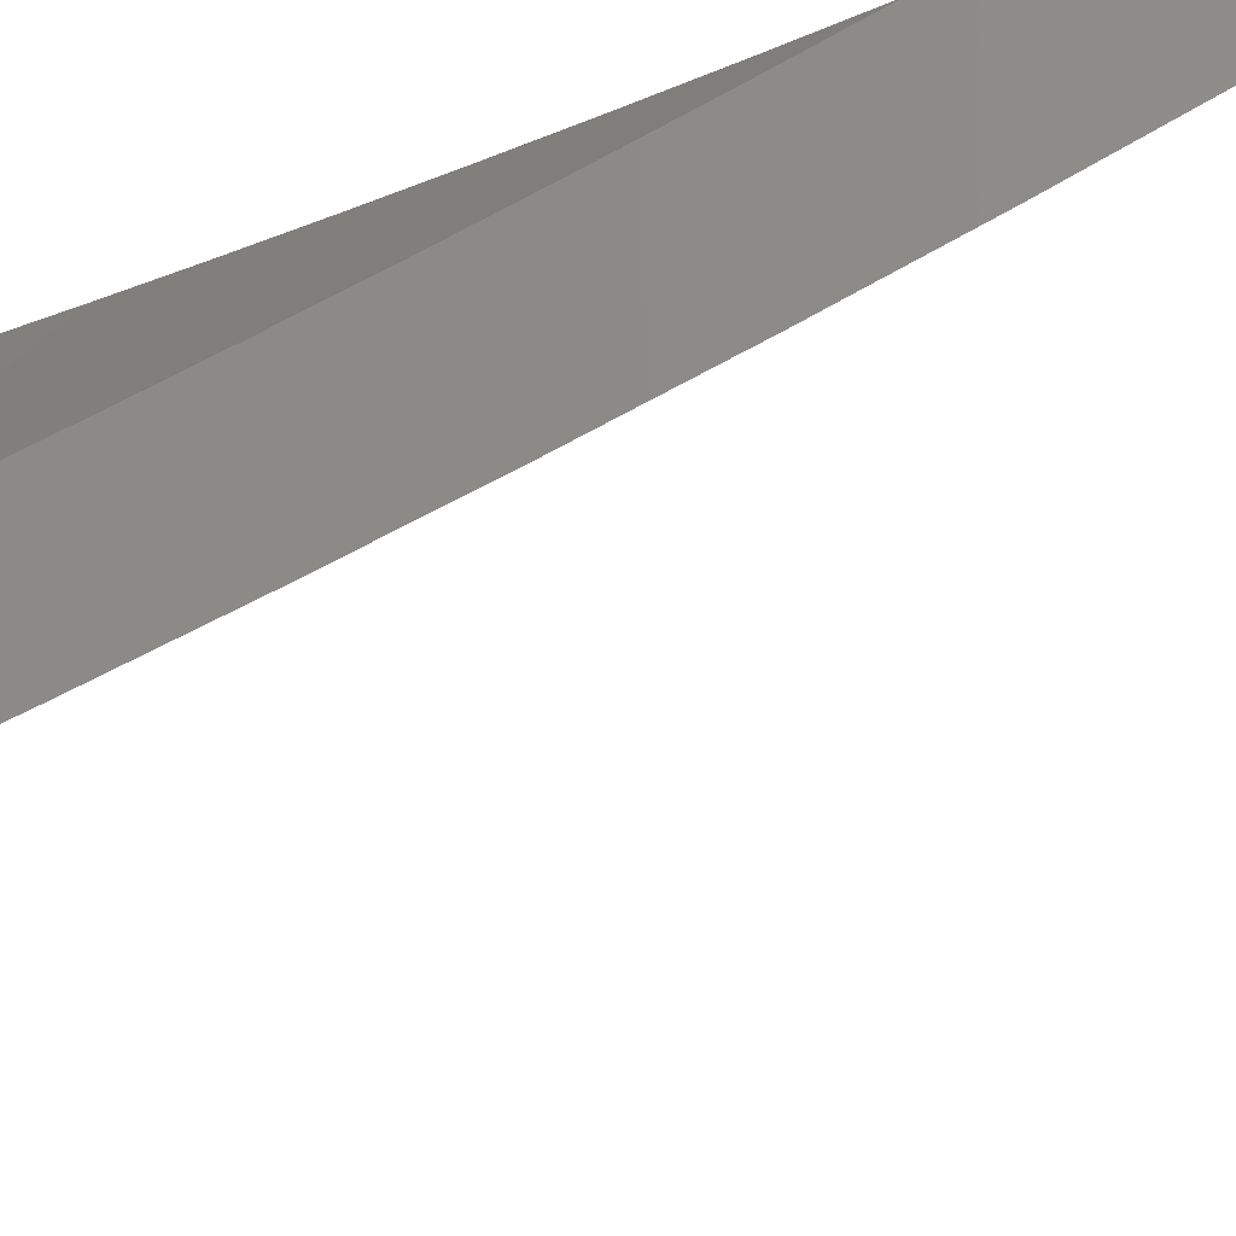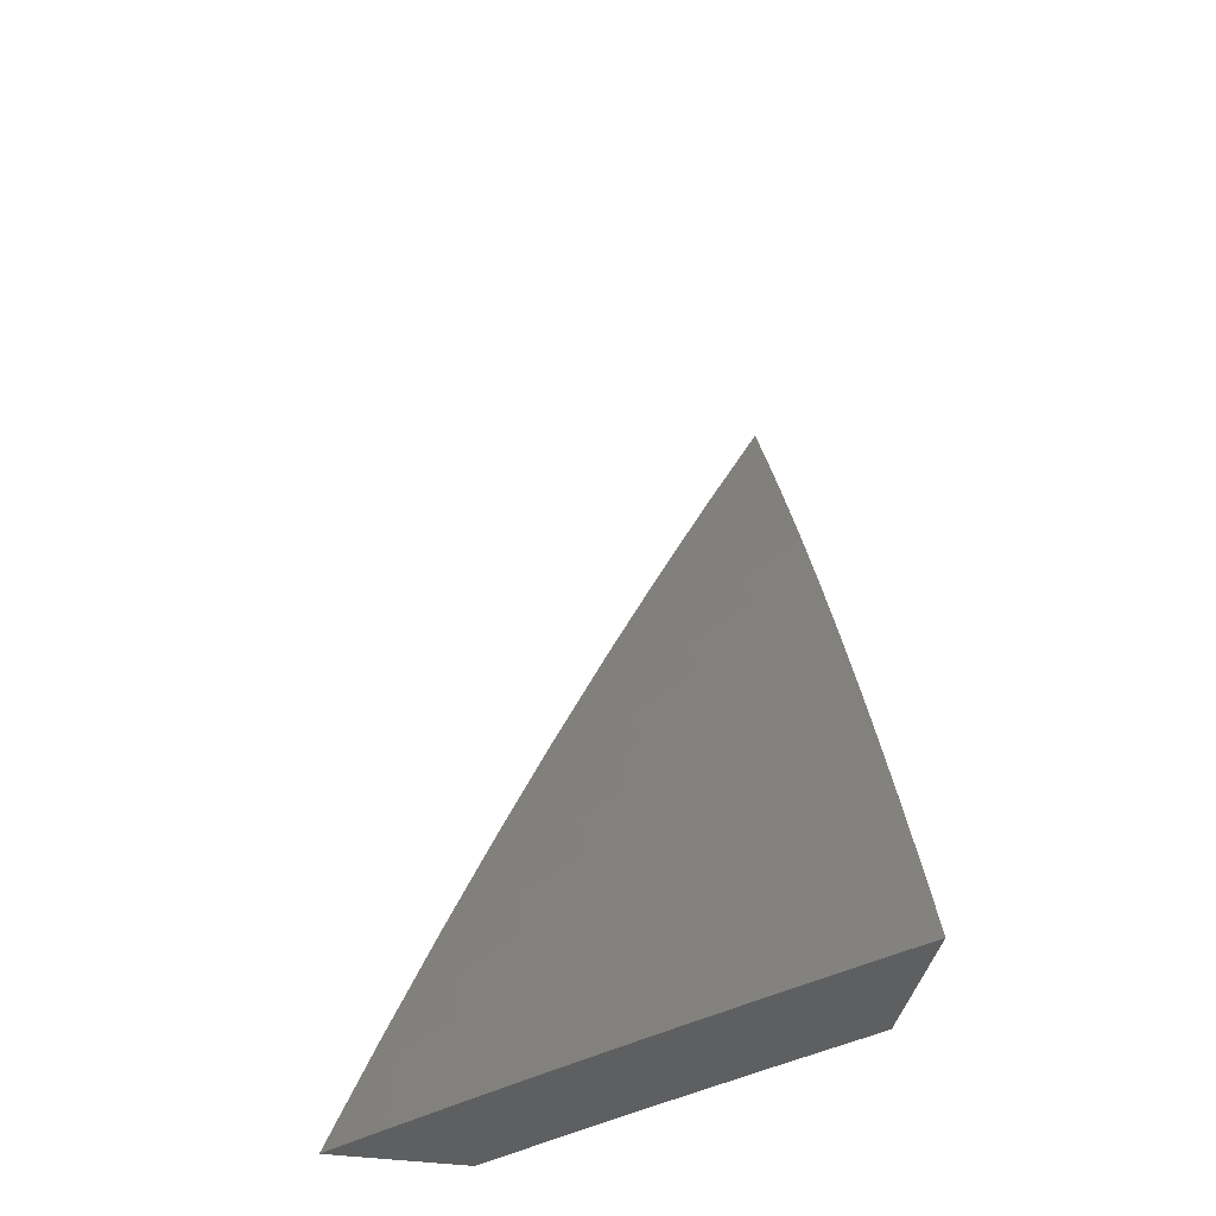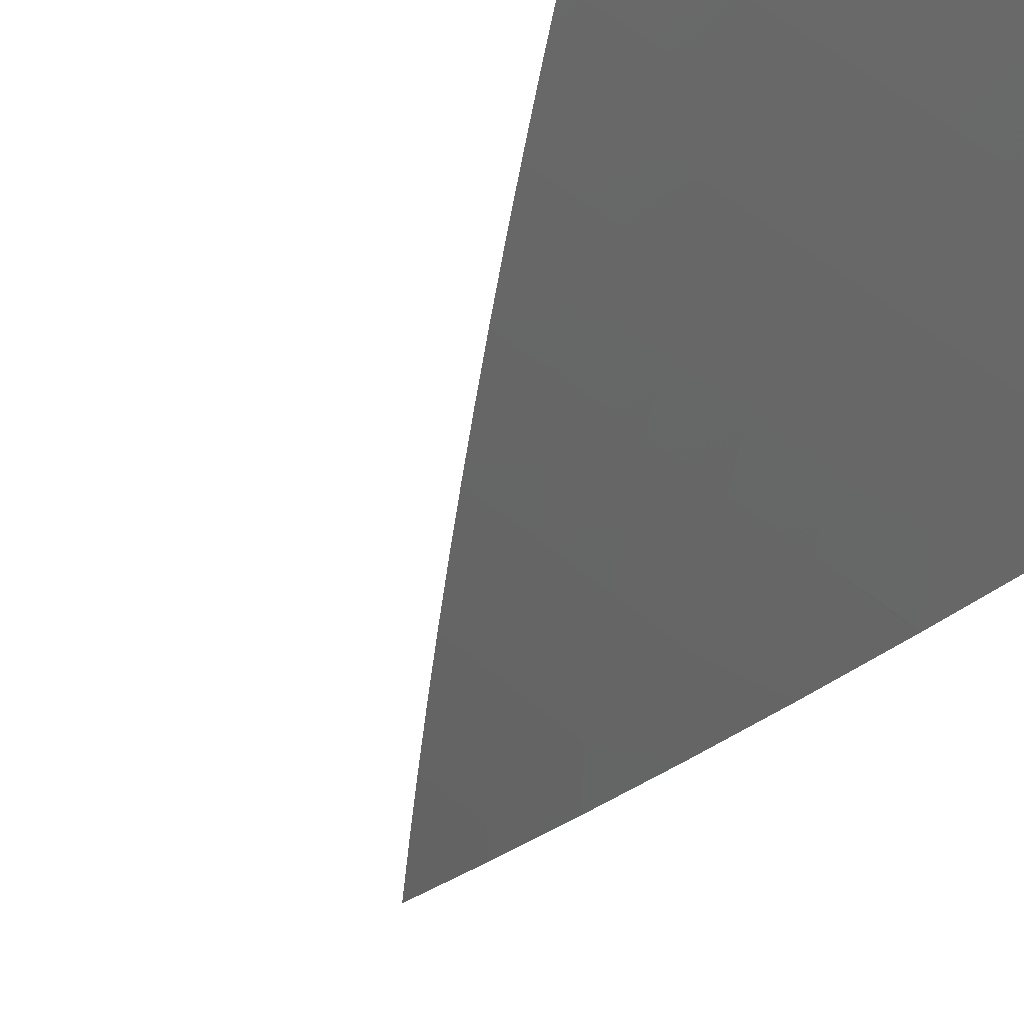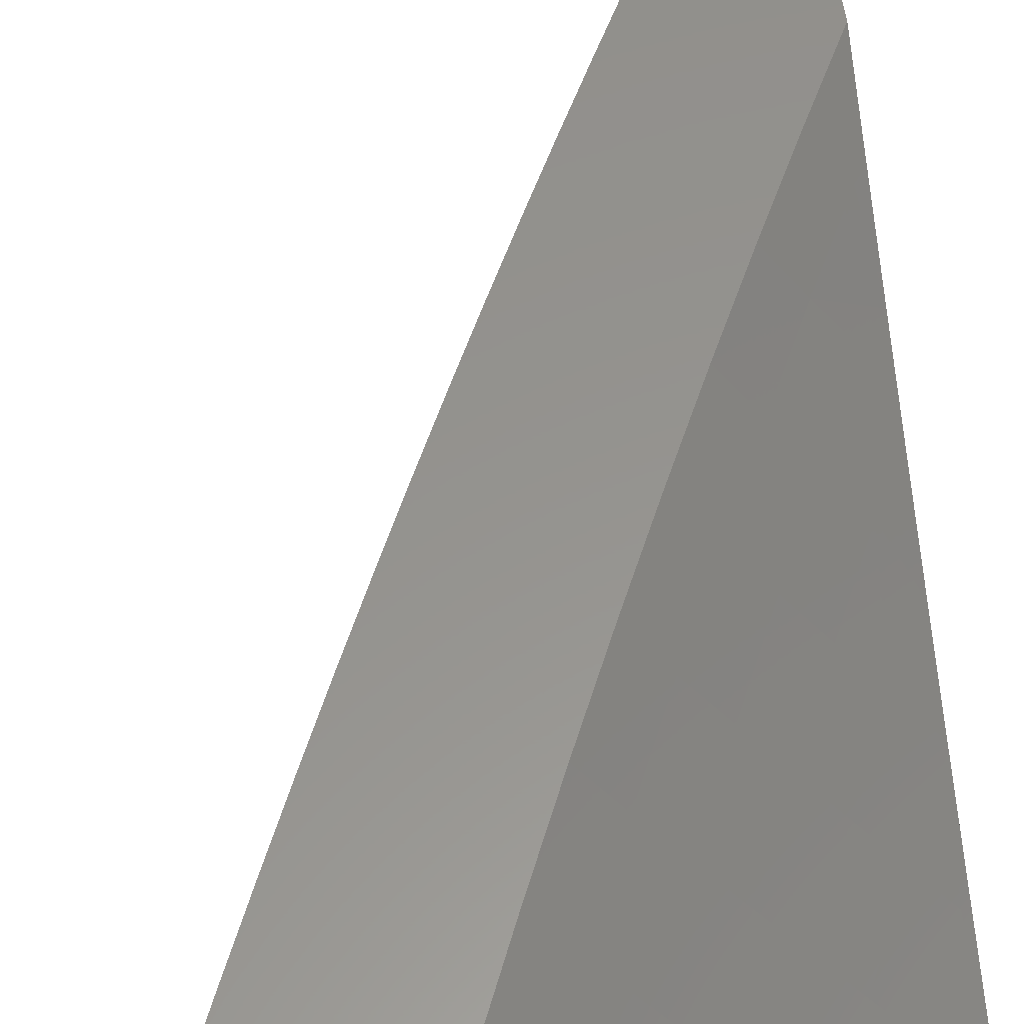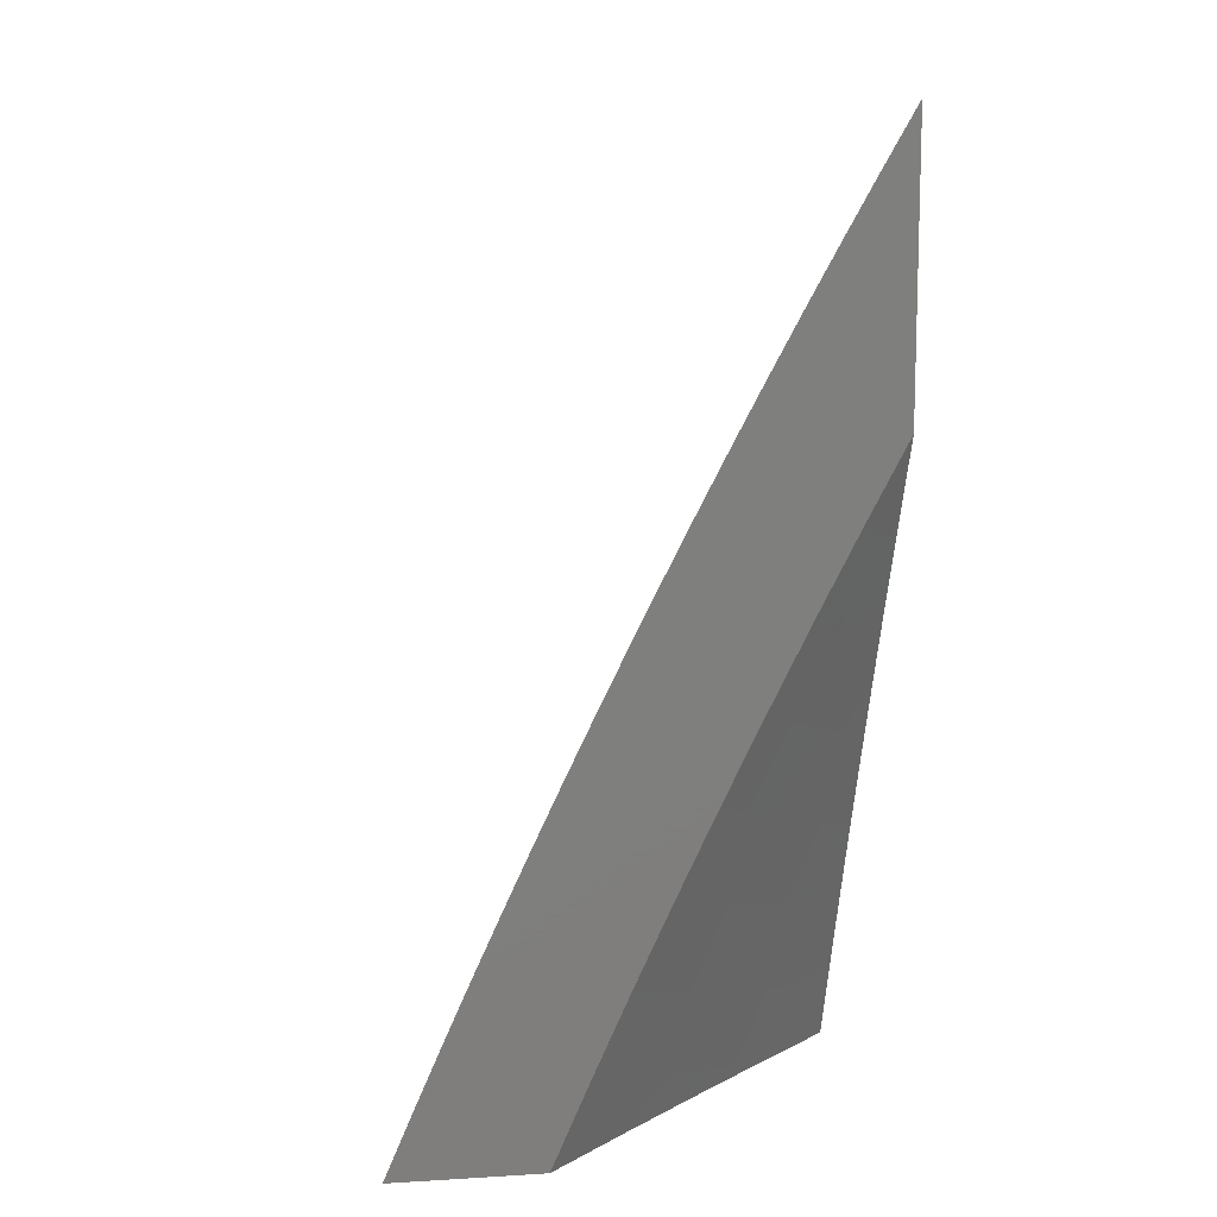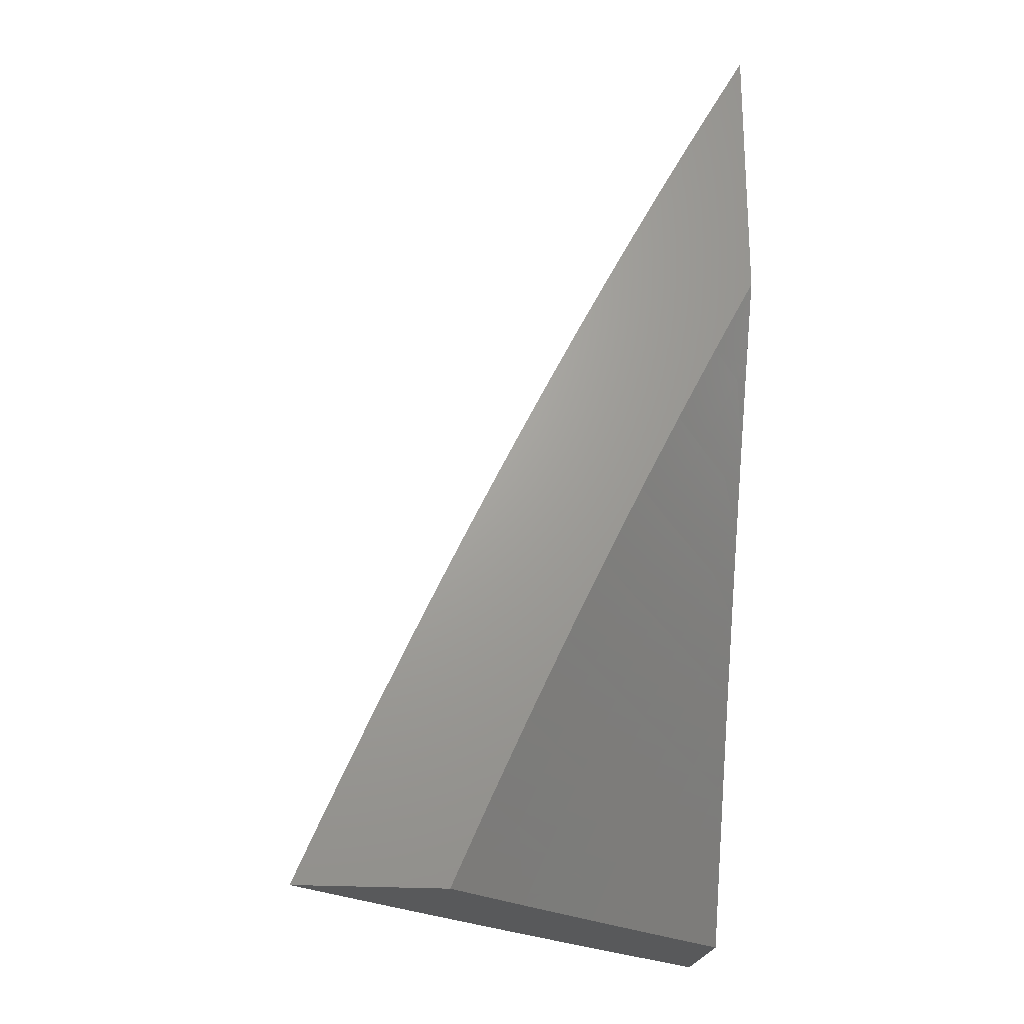
<metadata>
{"format":"stl","ext":"stl","renderer":"f3d","projection":"perspective","resolution":1024,"background":"white","views":[{"elev":-22.3,"azim":100.9,"up":"+Z"},{"elev":-38.3,"azim":-100.5,"up":"+Y"},{"elev":-55.3,"azim":-35.7,"up":"+Z"},{"elev":56.9,"azim":-7.7,"up":"+Z"},{"elev":11.0,"azim":-8.2,"up":"+Y"},{"elev":-21.9,"azim":-6.9,"up":"+Y"}]}
</metadata>
<code>
# stl→obj: 139 verts, 274 faces
v -7 3.594 -8
v -7.039 3.521 -8
v -7 3.521 -8.036
v -7.01 3.506 -8.034
v -7 3.447 -8.071
v -7.048 3.432 -8.034
v -7.019 3.418 -8.068
v -7.056 3.345 -8.068
v -7 3.373 -8.106
v -7.026 3.331 -8.102
v -7 3.299 -8.14
v -7.032 3.244 -8.135
v -7.002 3.23 -8.169
v -7.037 3.158 -8.169
v -7 3.225 -8.173
v -7.007 3.144 -8.202
v -7 3.15 -8.205
v -7 3.075 -8.237
v -7.041 3.071 -8.202
v -7.01 3.058 -8.235
v -7.073 3 -8.202
v -7 3 -8.268
v -7.076 3.448 -8
v -7.113 3.374 -8
v -7.085 3.359 -8.034
v -7.092 3.272 -8.068
v -7.062 3.258 -8.102
v -7.097 3.184 -8.102
v -7.067 3.171 -8.135
v -7.101 3.098 -8.135
v -7.071 3.085 -8.169
v -7.134 3.024 -8.135
v -7.104 3.011 -8.169
v -7.145 3 -8.135
v -7.15 3.3 -8
v -7.121 3.285 -8.034
v -7.127 3.198 -8.068
v -7.131 3.111 -8.102
v -7.164 3.037 -8.102
v -7.185 3.225 -8
v -7.156 3.211 -8.034
v -7.161 3.124 -8.068
v -7.194 3.05 -8.068
v -7.216 3 -8.068
v -7.22 3.151 -8
v -7.191 3.137 -8.034
v -7.224 3.063 -8.034
v -7.254 3.076 -8
v -7.287 3 -8
v -7.421 3 -8
v -7.398 3.054 -8
v -7.37 3 -8.05
v -7.354 3.036 -8.05
v -7.318 3 -8.101
v -7.31 3.018 -8.1
v -7.266 3 -8.15
v -7.287 3.071 -8.1
v -7.243 3.052 -8.15
v -7.22 3.105 -8.15
v -7.176 3.086 -8.199
v -7.152 3.138 -8.199
v -7.107 3.119 -8.249
v -7.083 3.171 -8.249
v -7.039 3.151 -8.297
v -7.015 3.202 -8.297
v -7 3.108 -8.35
v -7 3.216 -8.304
v -7.059 3.222 -8.249
v -7.034 3.274 -8.249
v -7.103 3.242 -8.199
v -7.078 3.294 -8.199
v -7.147 3.262 -8.15
v -7.122 3.315 -8.15
v -7.19 3.282 -8.1
v -7.165 3.335 -8.1
v -7.233 3.302 -8.05
v -7.208 3.355 -8.05
v -7.275 3.324 -8
v -7.25 3.377 -8
v -7.331 3.089 -8.05
v -7.374 3.109 -8
v -7.307 3.143 -8.05
v -7.35 3.163 -8
v -7.283 3.196 -8.05
v -7.325 3.217 -8
v -7.258 3.249 -8.05
v -7.301 3.27 -8
v -7.182 3.408 -8.05
v -7.223 3.43 -8
v -7.156 3.46 -8.05
v -7.197 3.483 -8
v -7.129 3.513 -8.05
v -7.17 3.536 -8
v -7.101 3.565 -8.05
v -7.143 3.588 -8
v -7.074 3.617 -8.05
v -7.115 3.64 -8
v -7.046 3.669 -8.05
v -7.087 3.693 -8
v -7.017 3.721 -8.05
v -7.058 3.744 -8
v -7 3.744 -8.054
v -7.029 3.796 -8
v -7 3.847 -8
v -7.004 3.647 -8.1
v -7 3.64 -8.107
v -7.032 3.596 -8.1
v -7 3.535 -8.159
v -7.059 3.544 -8.1
v -7.016 3.522 -8.15
v -7.086 3.492 -8.1
v -7.043 3.471 -8.15
v -7.113 3.439 -8.1
v -7.07 3.419 -8.15
v -7.139 3.387 -8.1
v -7.096 3.367 -8.15
v -7 3.429 -8.209
v -7.027 3.398 -8.199
v -7 3.323 -8.257
v -7.052 3.346 -8.199
v -7.009 3.325 -8.249
v -7 3 -8.394
v -7.018 3.079 -8.346
v -7.063 3.099 -8.297
v -7.041 3.028 -8.346
v -7.054 3 -8.346
v -7.086 3.048 -8.297
v -7.107 3 -8.298
v -7.131 3.067 -8.249
v -7.154 3.015 -8.249
v -7.199 3.033 -8.199
v -7.16 3 -8.249
v -7.213 3 -8.2
v -7.264 3.124 -8.1
v -7.196 3.157 -8.15
v -7.128 3.19 -8.199
v -7.24 3.177 -8.1
v -7.171 3.21 -8.15
v -7.215 3.229 -8.1
f 1 2 3
f 3 2 4
f 3 4 5
f 5 4 6
f 5 6 7
f 7 6 8
f 7 8 9
f 9 8 10
f 9 10 11
f 11 10 12
f 11 12 13
f 13 12 14
f 13 14 15
f 15 14 16
f 15 16 17
f 17 16 18
f 18 16 19
f 18 19 20
f 20 19 21
f 20 21 22
f 2 23 4
f 4 23 6
f 23 24 6
f 6 24 25
f 6 25 8
f 8 25 26
f 8 26 27
f 27 26 28
f 27 28 29
f 29 28 30
f 29 30 31
f 31 30 32
f 31 32 33
f 33 32 34
f 33 34 21
f 24 35 25
f 25 35 36
f 25 36 26
f 26 36 37
f 26 37 28
f 28 37 38
f 28 38 30
f 30 38 39
f 30 39 32
f 32 39 34
f 35 40 36
f 36 40 41
f 36 41 37
f 37 41 42
f 37 42 38
f 38 42 43
f 38 43 39
f 39 43 44
f 39 44 34
f 40 45 41
f 41 45 46
f 41 46 42
f 42 46 47
f 42 47 43
f 43 47 44
f 45 48 46
f 46 48 47
f 48 49 47
f 47 49 44
f 22 18 20
f 15 11 13
f 9 5 7
f 12 10 27
f 27 10 8
f 14 12 29
f 29 12 27
f 19 16 14
f 19 14 31
f 31 14 29
f 21 19 31
f 33 21 31
f 50 51 52
f 52 51 53
f 52 53 54
f 54 53 55
f 54 55 56
f 56 55 57
f 56 57 58
f 58 57 59
f 58 59 60
f 60 59 61
f 60 61 62
f 62 61 63
f 62 63 64
f 64 63 65
f 64 65 66
f 66 65 67
f 67 65 68
f 67 68 69
f 69 68 70
f 69 70 71
f 71 70 72
f 71 72 73
f 73 72 74
f 73 74 75
f 75 74 76
f 75 76 77
f 77 76 78
f 77 78 79
f 53 51 80
f 80 51 81
f 80 81 82
f 82 81 83
f 82 83 84
f 84 83 85
f 84 85 86
f 86 85 87
f 86 87 76
f 76 87 78
f 77 79 88
f 88 79 89
f 88 89 90
f 90 89 91
f 90 91 92
f 92 91 93
f 92 93 94
f 94 93 95
f 94 95 96
f 96 95 97
f 96 97 98
f 98 97 99
f 98 99 100
f 100 99 101
f 100 101 102
f 102 101 103
f 102 103 104
f 100 102 105
f 105 102 106
f 105 106 107
f 107 106 108
f 107 108 109
f 109 108 110
f 109 110 111
f 111 110 112
f 111 112 113
f 113 112 114
f 113 114 115
f 115 114 116
f 115 116 75
f 75 116 73
f 108 117 110
f 110 117 112
f 112 117 118
f 118 117 119
f 118 119 120
f 120 119 121
f 120 121 71
f 71 121 69
f 121 119 69
f 69 119 67
f 122 123 66
f 66 123 124
f 66 124 64
f 64 124 62
f 123 122 125
f 125 122 126
f 125 126 127
f 127 126 128
f 127 128 129
f 129 128 130
f 129 130 131
f 131 130 132
f 131 132 133
f 128 132 130
f 131 133 58
f 58 133 56
f 57 55 53
f 53 80 57
f 57 80 134
f 57 134 59
f 59 134 135
f 59 135 61
f 61 135 136
f 61 136 63
f 63 136 68
f 63 68 65
f 129 131 60
f 60 131 58
f 80 82 134
f 134 82 137
f 134 137 135
f 135 137 138
f 135 138 136
f 136 138 70
f 136 70 68
f 60 62 129
f 129 62 124
f 129 124 127
f 127 124 123
f 127 123 125
f 82 84 137
f 137 84 139
f 137 139 138
f 138 139 72
f 138 72 70
f 84 86 139
f 139 86 74
f 139 74 72
f 76 74 86
f 115 75 77
f 120 71 73
f 120 73 116
f 113 115 88
f 88 115 77
f 118 120 116
f 118 116 114
f 111 113 90
f 90 113 88
f 112 118 114
f 109 111 92
f 92 111 90
f 107 109 94
f 94 109 92
f 105 107 96
f 96 107 94
f 100 105 98
f 98 105 96
f 21 128 22
f 22 128 126
f 22 126 122
f 128 21 132
f 132 21 34
f 132 34 133
f 133 34 56
f 56 34 44
f 56 44 54
f 54 44 49
f 54 49 52
f 52 49 50
f 48 83 49
f 49 83 81
f 49 81 51
f 45 87 48
f 48 87 85
f 48 85 83
f 87 45 78
f 78 45 40
f 78 40 79
f 79 40 35
f 79 35 89
f 89 35 91
f 91 35 24
f 91 24 93
f 93 24 23
f 93 23 95
f 95 23 97
f 97 23 2
f 97 2 99
f 99 2 1
f 99 1 101
f 101 1 103
f 103 1 104
f 51 50 49
f 104 1 102
f 102 1 3
f 102 3 106
f 106 3 5
f 106 5 108
f 108 5 9
f 108 9 117
f 117 9 11
f 117 11 15
f 117 15 119
f 119 15 17
f 119 17 67
f 67 17 18
f 67 18 22
f 122 66 22
f 22 66 67

</code>
